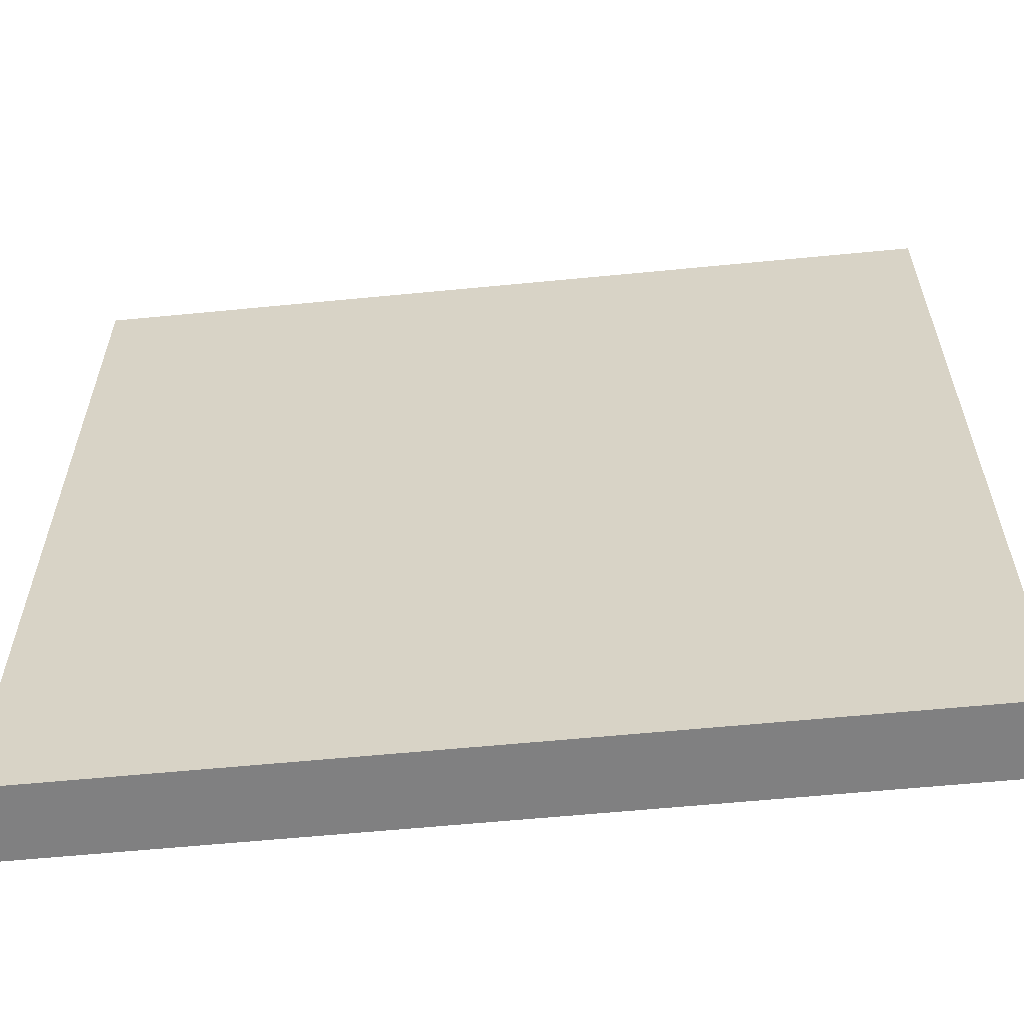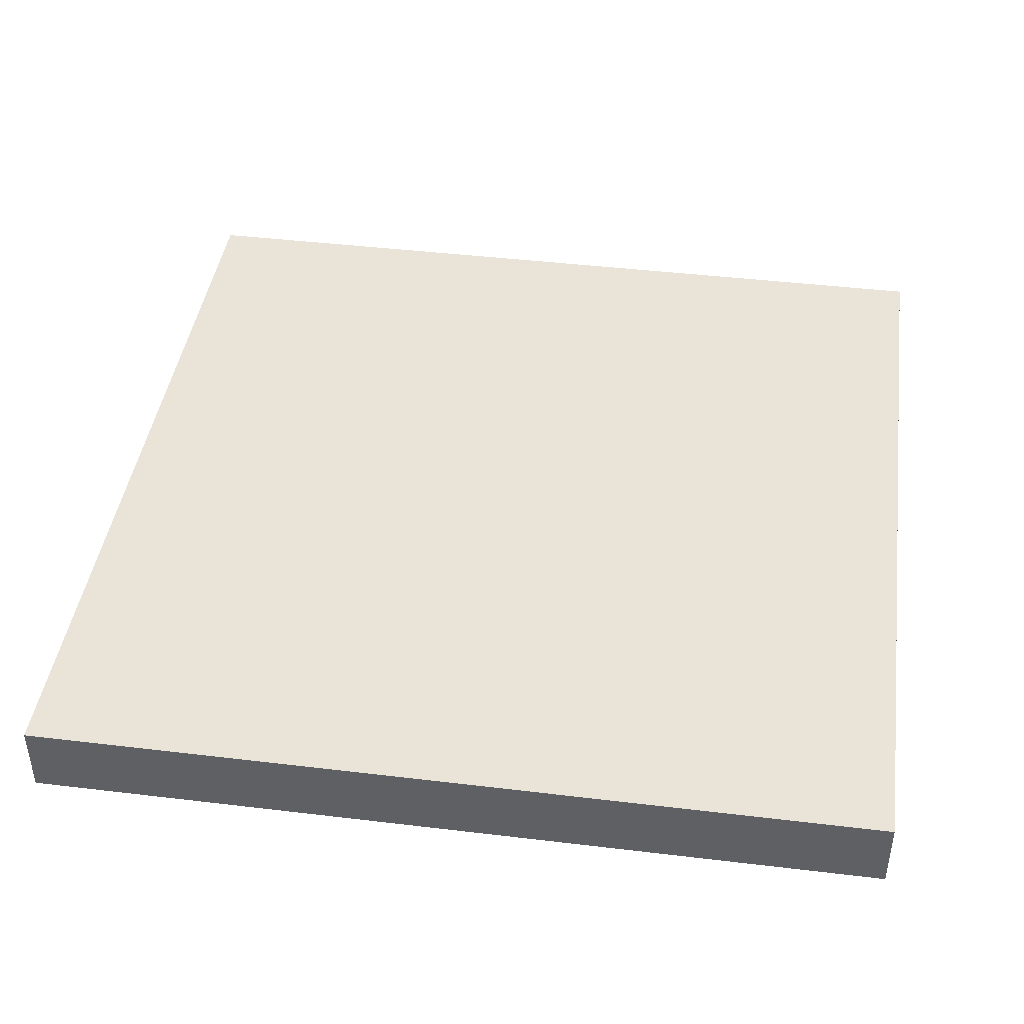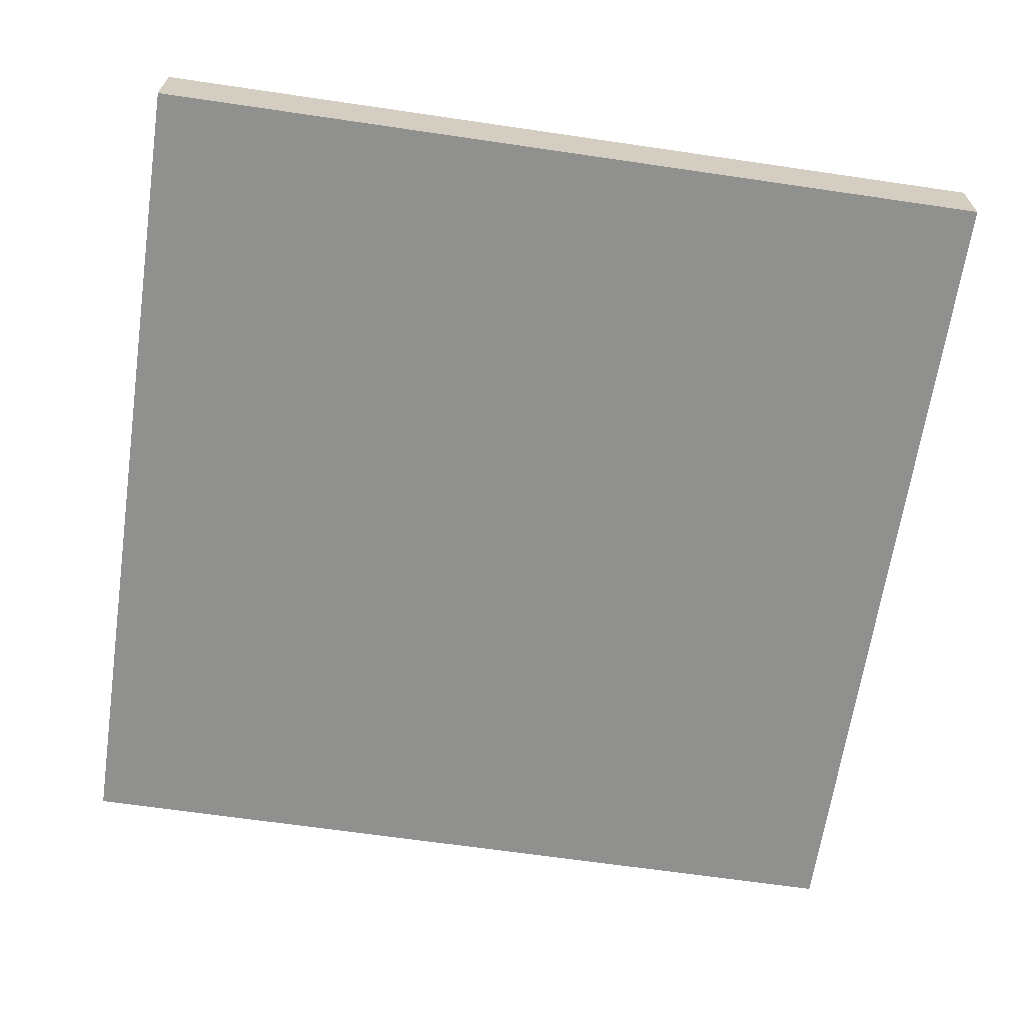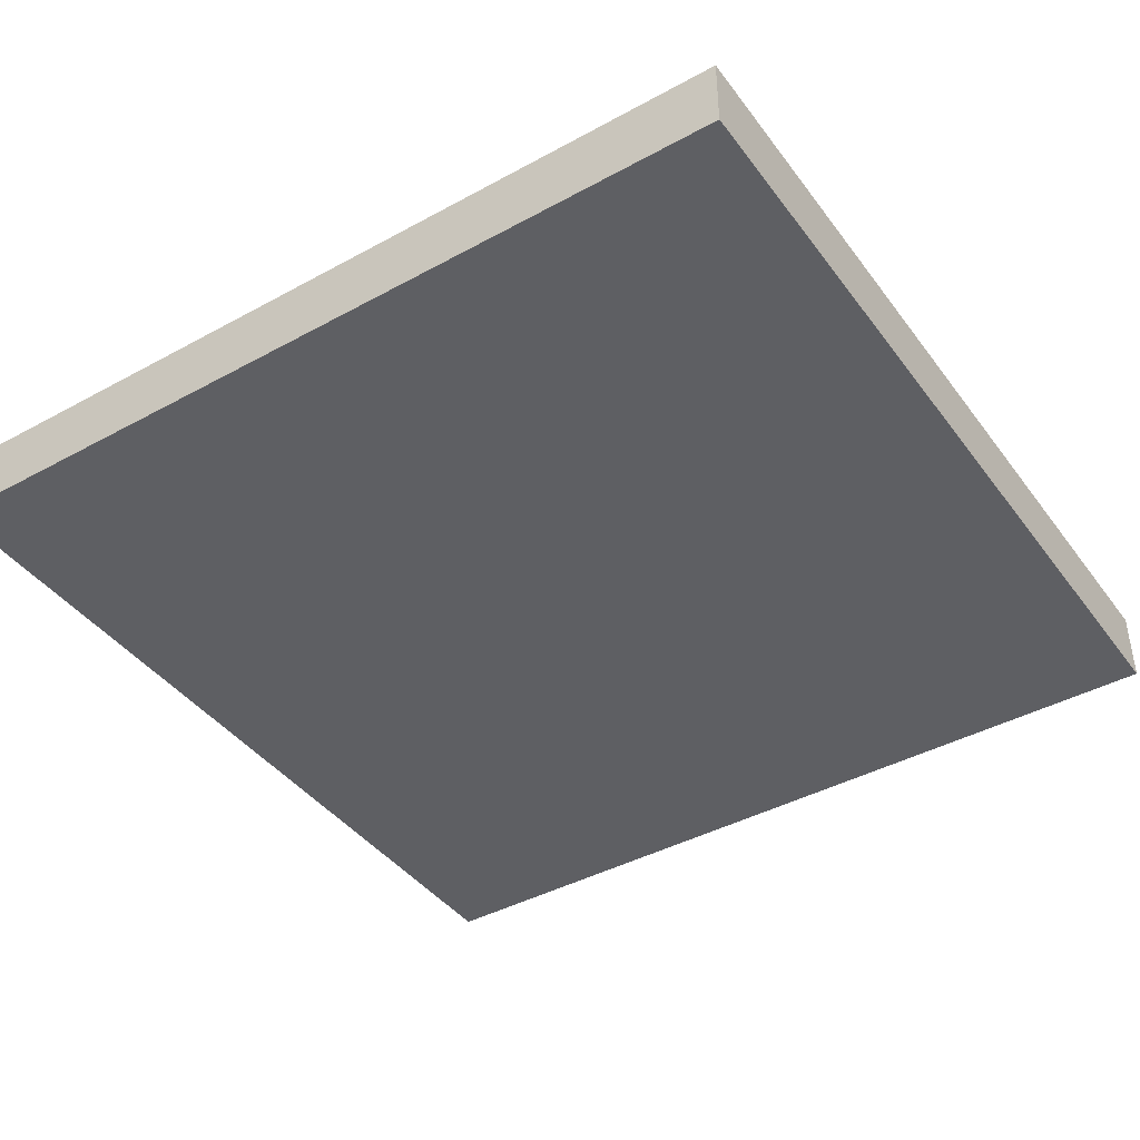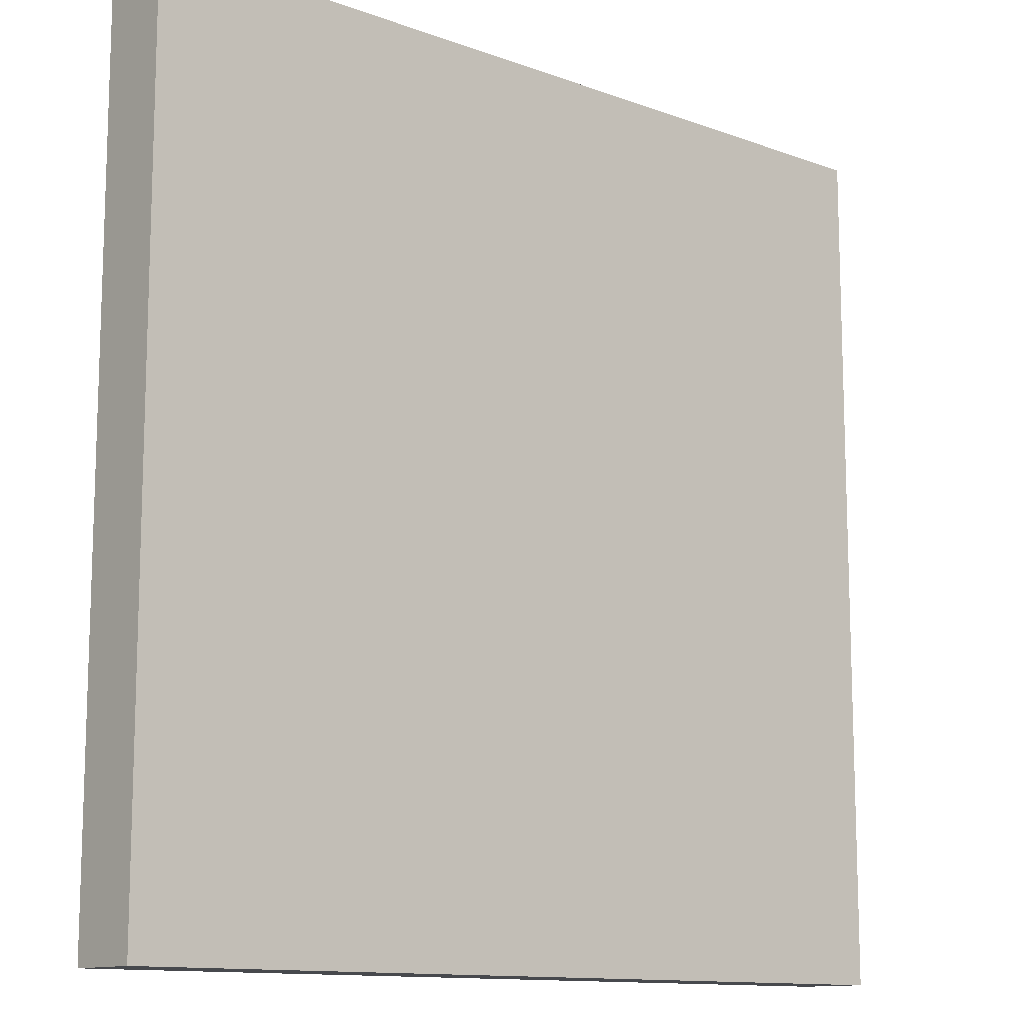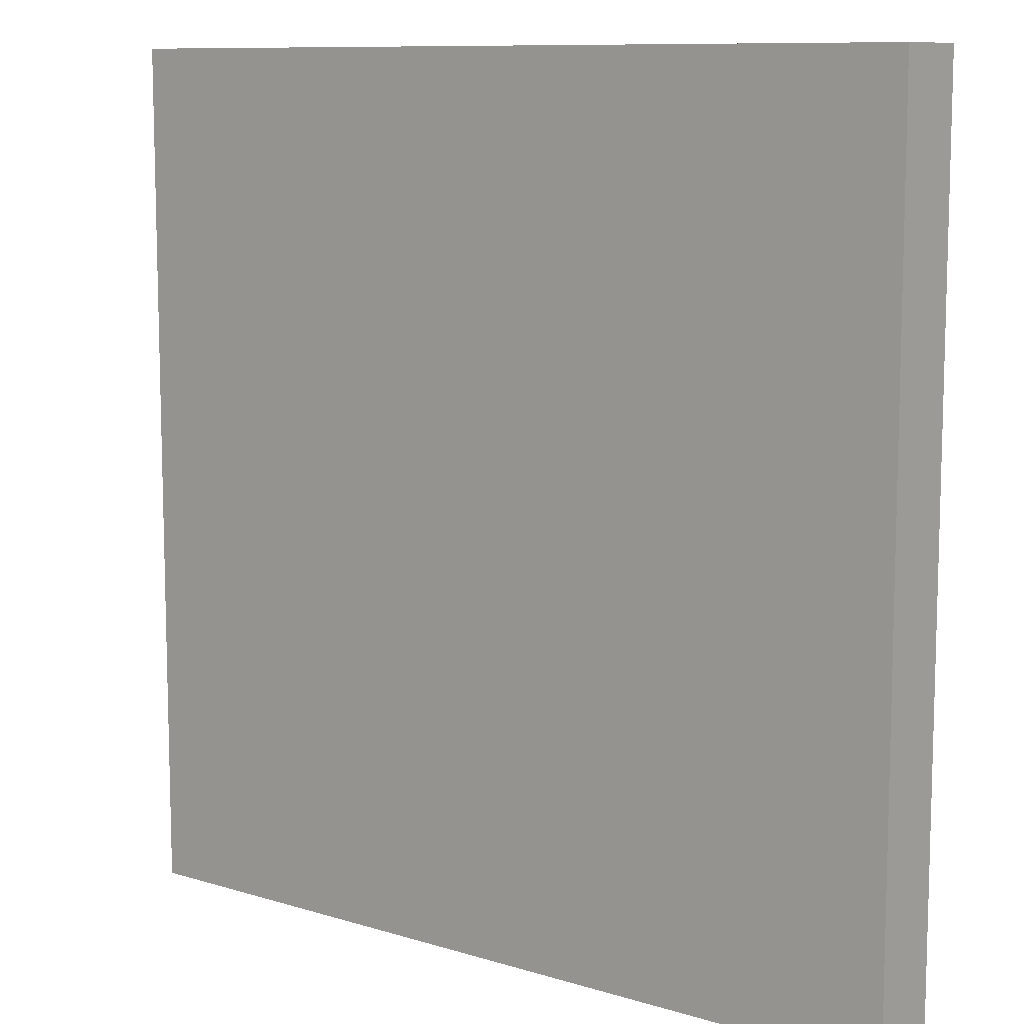
<metadata>
{"format":"obj","ext":"obj","renderer":"f3d","projection":"perspective","resolution":1024,"background":"white","views":[{"elev":-60.2,"azim":5.7,"up":"+Z"},{"elev":43.1,"azim":8.1,"up":"+Y"},{"elev":-65.5,"azim":81.6,"up":"+Y"},{"elev":-41.7,"azim":-146.6,"up":"+Y"},{"elev":-12.2,"azim":-40.9,"up":"+Z"},{"elev":9.9,"azim":38.2,"up":"+Z"}]}
</metadata>
<code>
v 3.5 0 3.5
v 3.5 0 -3.5
v 3.5 0.6 -3.5
v 3.5 0.6 3.5
v -3.5 0 3.5
v 3.5 0 3.5
v 3.5 0.6 3.5
v -3.5 0.6 3.5
v -3.5 0 -3.5
v -3.5 0 3.5
v -3.5 0.6 3.5
v -3.5 0.6 -3.5
v 3.5 0 -3.5
v -3.5 0 -3.5
v -3.5 0.6 -3.5
v 3.5 0.6 -3.5
v 3.5 0.6 -3.5
v -3.5 0.6 -3.5
v -3.5 0.6 3.5
v 3.5 0.6 3.5
v -3.5 0 -3.5
v 3.5 0 -3.5
v 3.5 0 3.5
v -3.5 0 3.5
g 3ef884da-e2d7-11ea-96fc-54bf646e7e1f
f 1 2 4
f 4 2 3
g 3f022448-e2d7-11ea-9777-54bf646e7e1f
f 5 6 8
f 8 6 7
g 3f0beae4-e2d7-11ea-859a-54bf646e7e1f
f 9 10 12
f 12 10 11
g 3f15b12e-e2d7-11ea-9d54-54bf646e7e1f
f 13 14 16
f 16 14 15
g 3f1f0258-e2d7-11ea-b9c4-54bf646e7e1f
f 18 19 17
f 17 19 20
g 3f28a198-e2d7-11ea-880a-54bf646e7e1f
f 21 22 24
f 24 22 23

</code>
